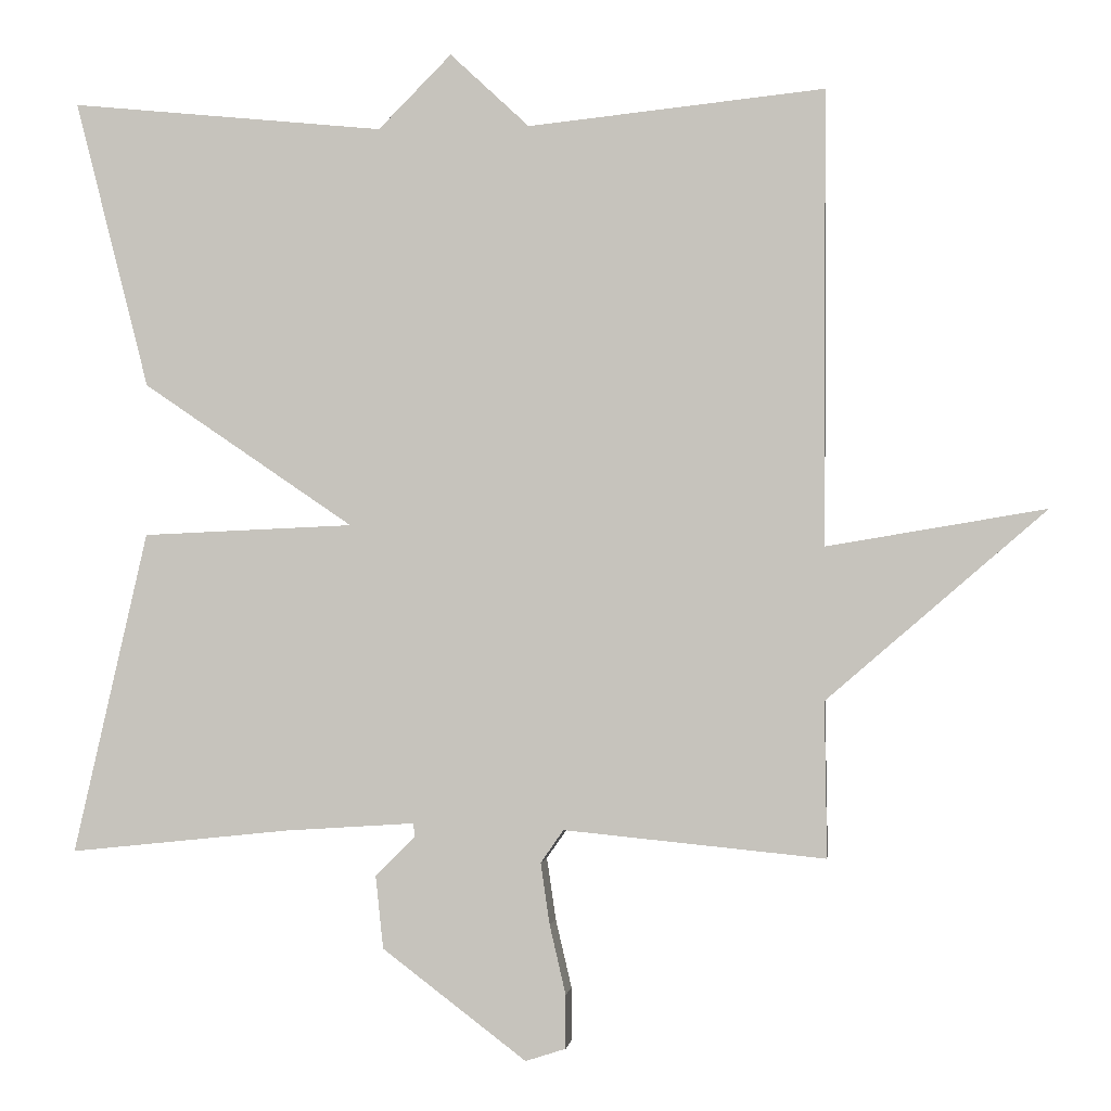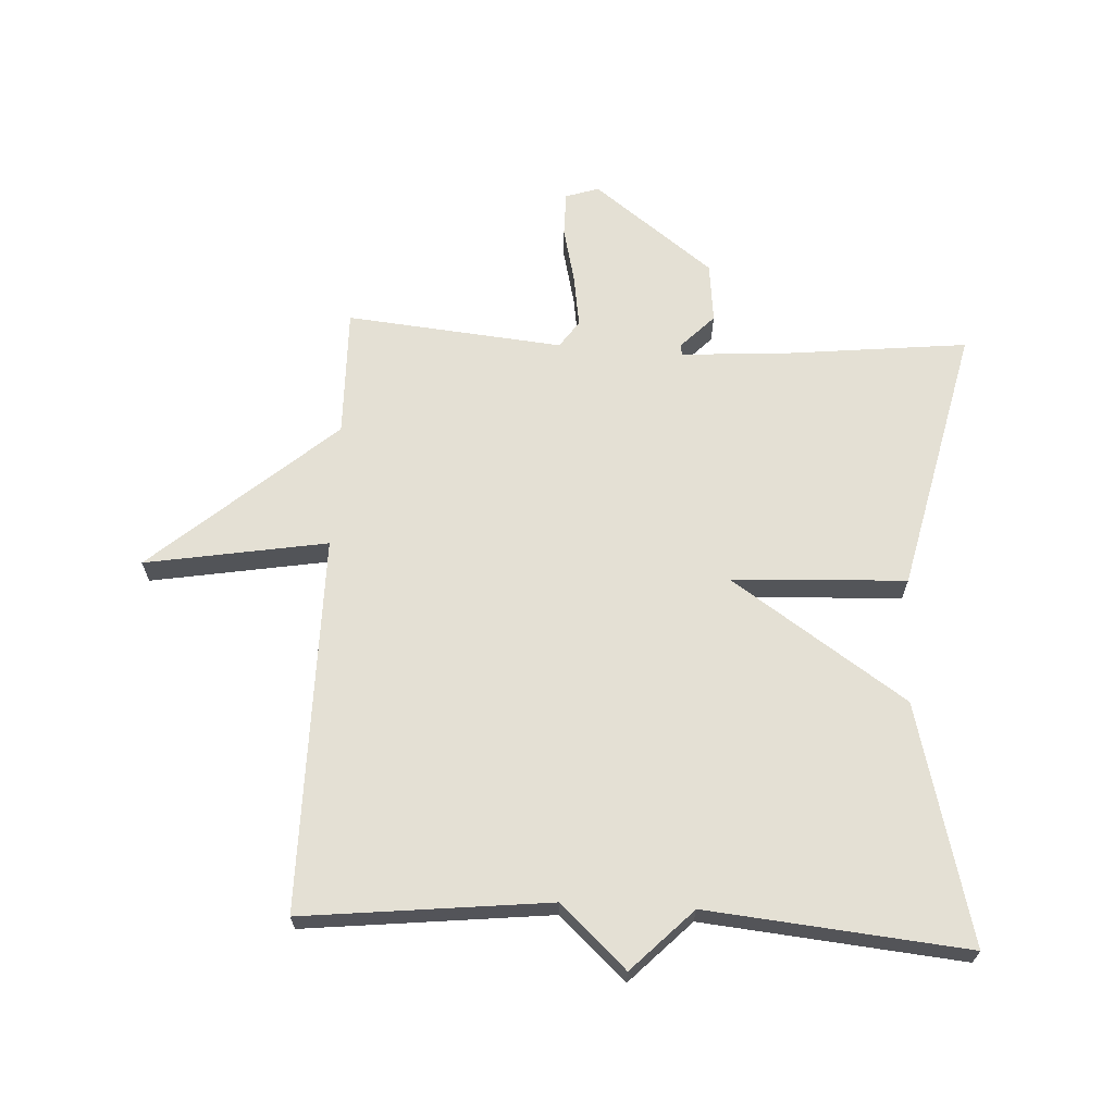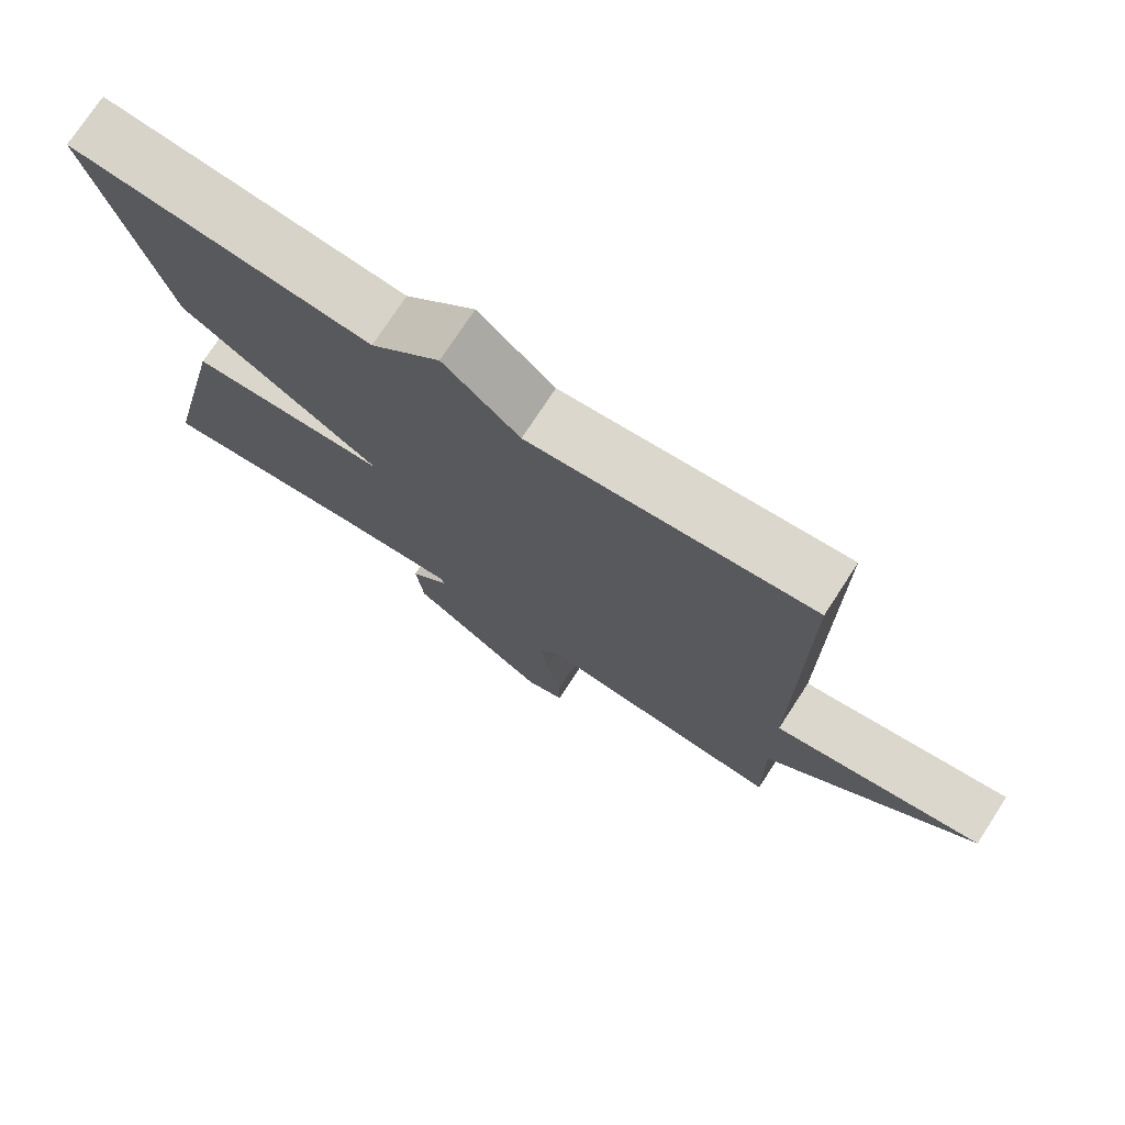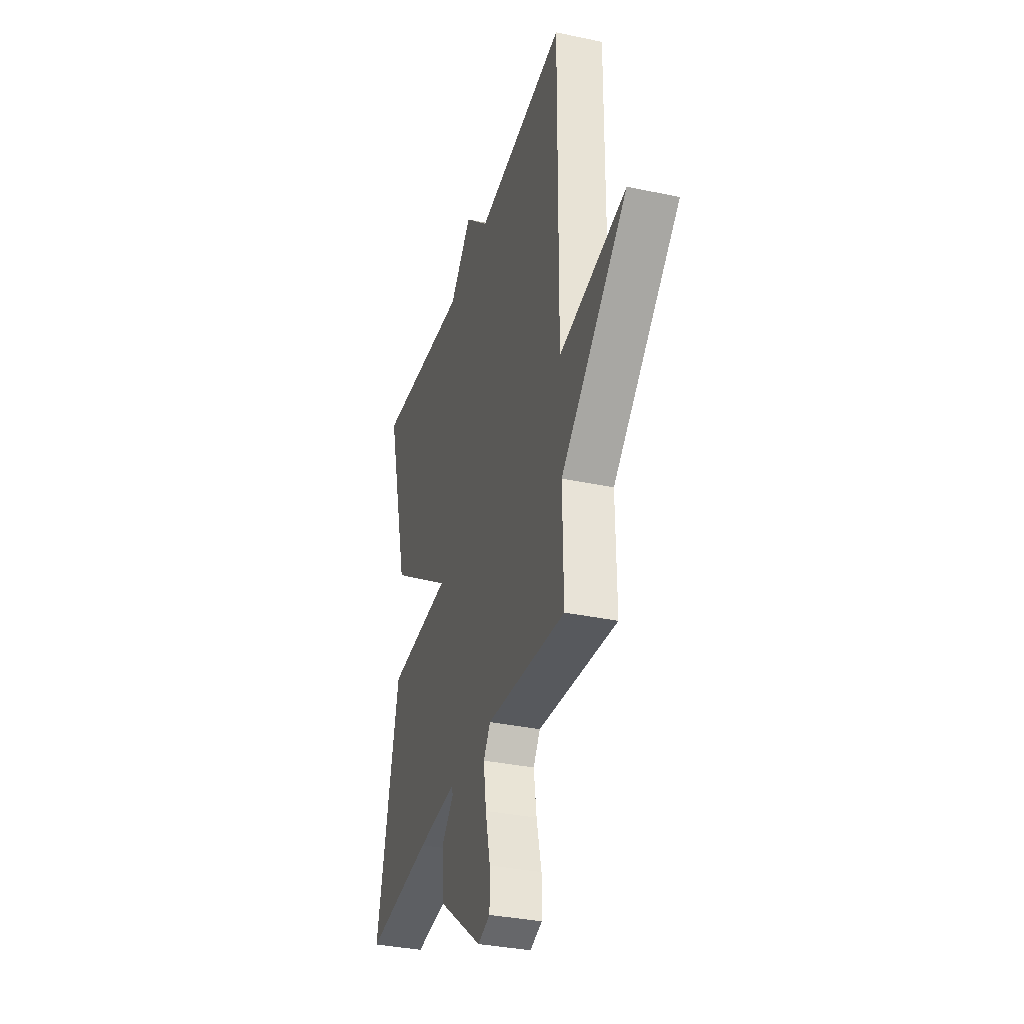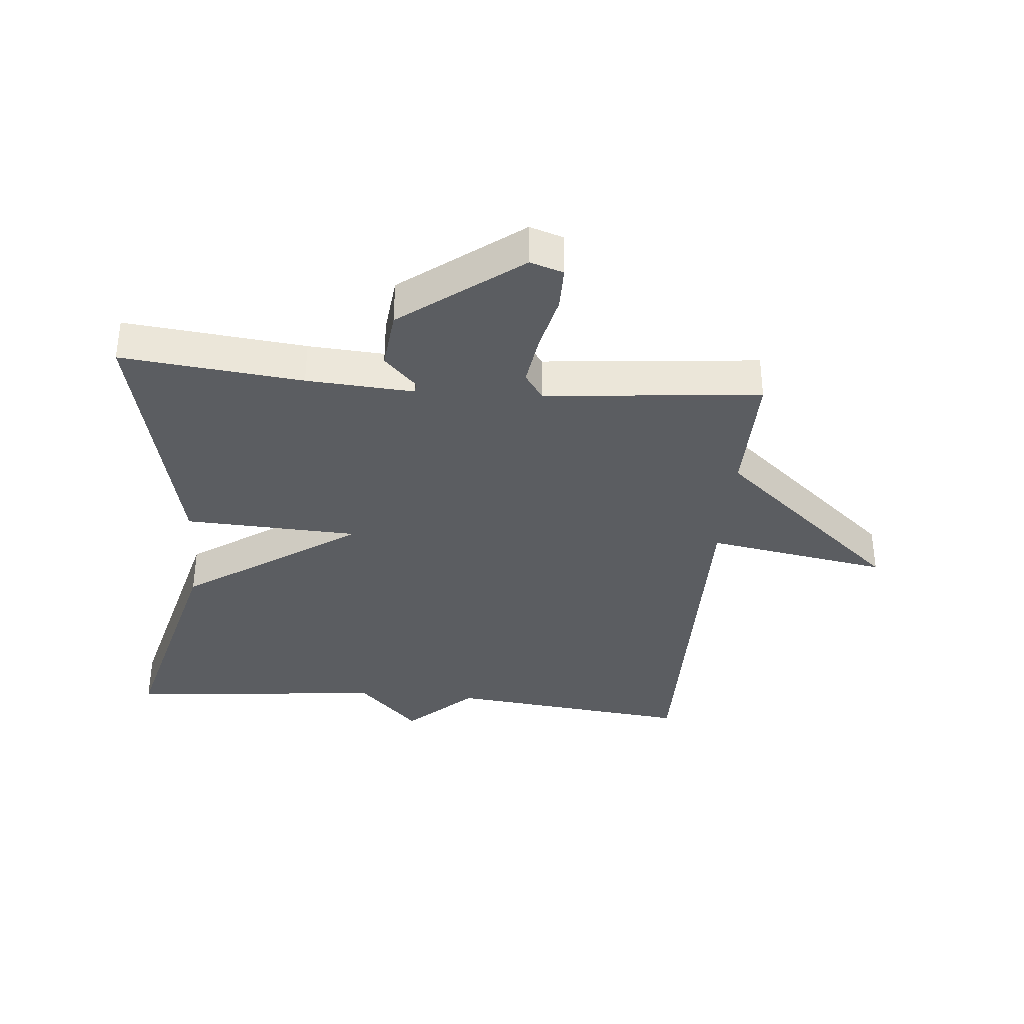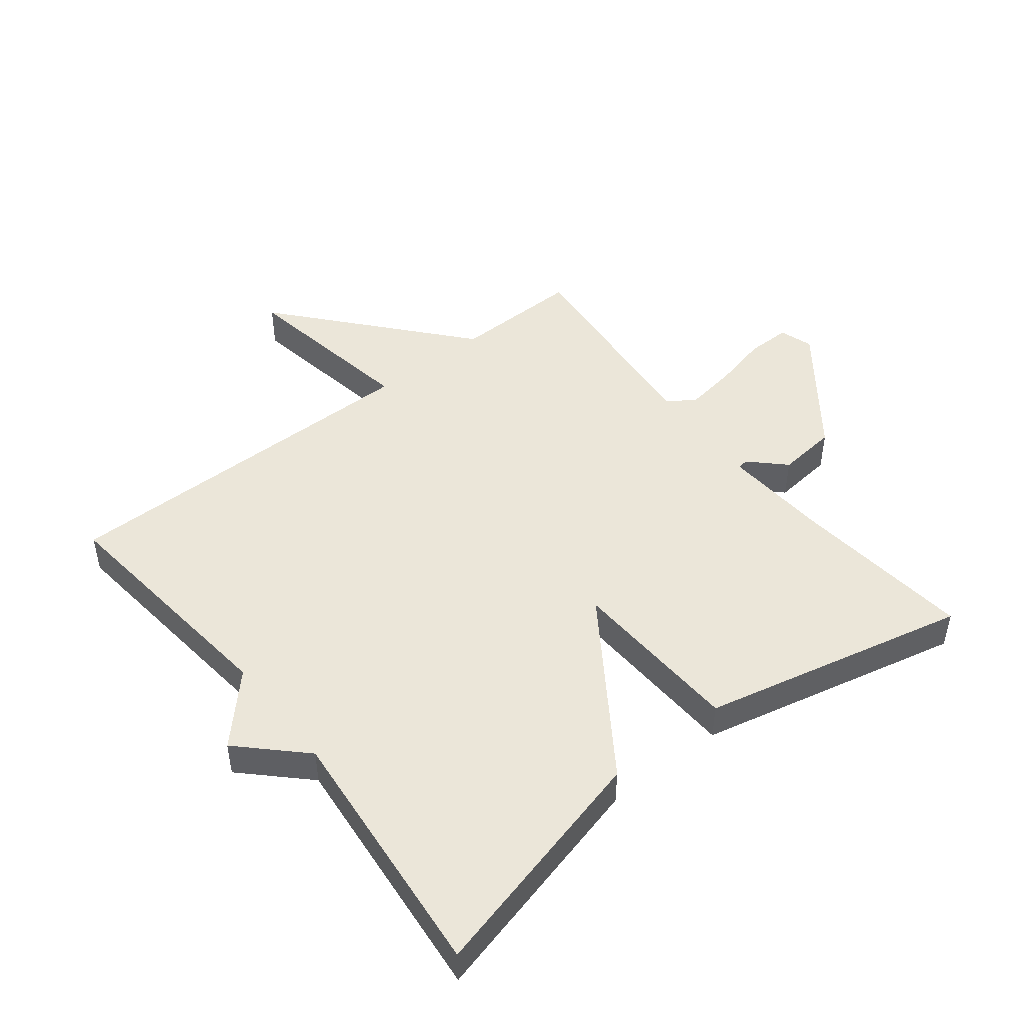
<metadata>
{"format":"obj","ext":"obj","renderer":"f3d","projection":"perspective","resolution":1024,"background":"white","views":[{"elev":-1.2,"azim":-173.5,"up":"+Z"},{"elev":66.0,"azim":2.9,"up":"+Y"},{"elev":74.7,"azim":-146.9,"up":"+Z"},{"elev":-34.6,"azim":-105.9,"up":"+Z"},{"elev":-35.9,"azim":174.8,"up":"+Y"},{"elev":47.5,"azim":51.7,"up":"+Y"}]}
</metadata>
<code>
v 0.5 0.07 0.5
v 0.403 0.07 0.122
v 0.127 0.07 -0.066
v 0.403 0.07 -0.078
v 0.5 0.07 -0.5
v 0.212 0.07 -0.47
v 0.042 0.07 -0.459
v 0.04 0.07 -0.476
v 0.092 0.07 -0.529
v 0.082 0.07 -0.624
v -0.107 0.07 -0.768
v -0.16 0.07 -0.751
v -0.16 0.07 -0.681
v -0.139 0.07 -0.591
v -0.127 0.07 -0.509
v -0.157 0.07 -0.466
v -0.5 0.07 -0.5
v -0.497 0.07 -0.296
v -0.785 0.07 -0.048
v -0.497 0.07 -0.096
v -0.5 0.07 0.5
v -0.111 0.07 0.459
v -0.007 0.07 0.556
v 0.089 0.07 0.459
v 0.5 0 0.5
v 0.403 0 0.122
v 0.127 0 -0.066
v 0.403 0 -0.078
v 0.5 0 -0.5
v 0.212 0 -0.47
v 0.042 0 -0.459
v 0.04 0 -0.476
v 0.092 0 -0.529
v 0.082 0 -0.624
v -0.107 0 -0.768
v -0.16 0 -0.751
v -0.16 0 -0.681
v -0.139 0 -0.591
v -0.127 0 -0.509
v -0.157 0 -0.466
v -0.5 0 -0.5
v -0.497 0 -0.296
v -0.785 0 -0.048
v -0.497 0 -0.096
v -0.5 0 0.5
v -0.111 0 0.459
v -0.007 0 0.556
v 0.089 0 0.459
f 22 23 24
f 20 21 22
f 20 22 24
f 18 19 20
f 1 2 3
f 24 1 3
f 20 24 3
f 18 20 3
f 18 3 4
f 17 18 4
f 16 17 4
f 12 13 14
f 11 12 14
f 10 11 14
f 9 10 14
f 8 9 14
f 7 8 14 15
f 4 5 6
f 4 6 7
f 4 7 15 16
f 48 47 46
f 46 45 44
f 48 46 44
f 44 43 42
f 27 26 25
f 27 25 48
f 27 48 44
f 27 44 42
f 28 27 42
f 28 42 41
f 28 41 40
f 38 37 36
f 38 36 35
f 38 35 34
f 38 34 33
f 38 33 32
f 39 38 32 31
f 30 29 28
f 31 30 28
f 40 39 31 28
f 1 25 26 2
f 2 26 27 3
f 3 27 28 4
f 4 28 29 5
f 5 29 30 6
f 6 30 31 7
f 7 31 32 8
f 8 32 33 9
f 9 33 34 10
f 10 34 35 11
f 11 35 36 12
f 12 36 37 13
f 13 37 38 14
f 14 38 39 15
f 15 39 40 16
f 16 40 41 17
f 17 41 42 18
f 18 42 43 19
f 19 43 44 20
f 20 44 45 21
f 21 45 46 22
f 22 46 47 23
f 23 47 48 24
f 24 48 25 1

</code>
